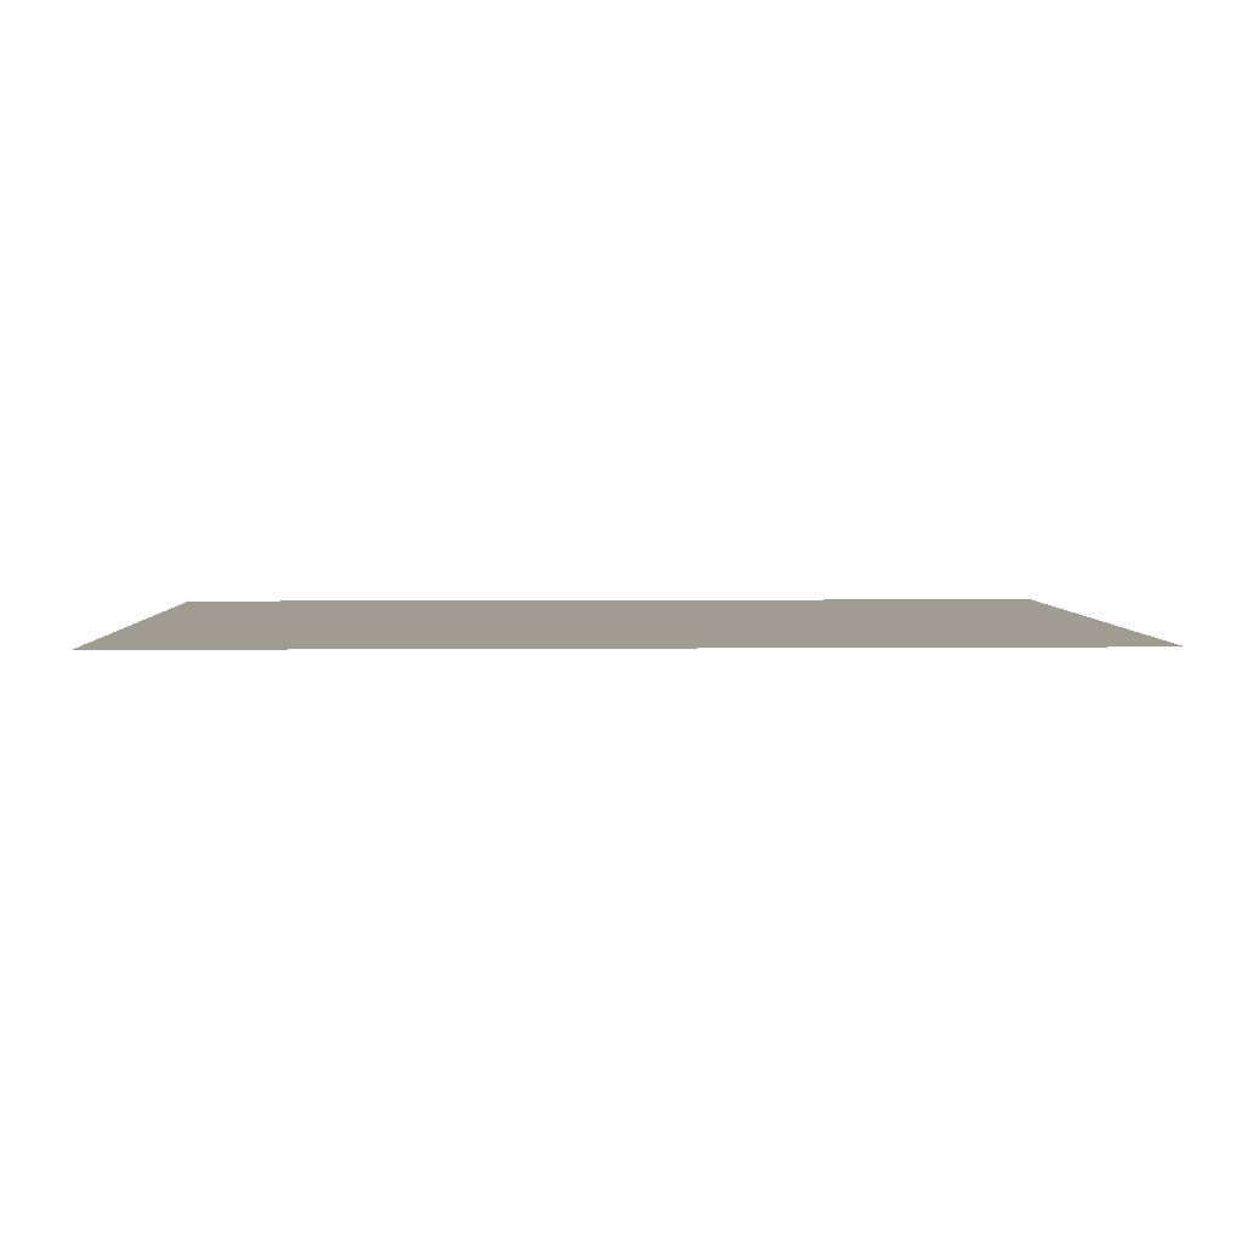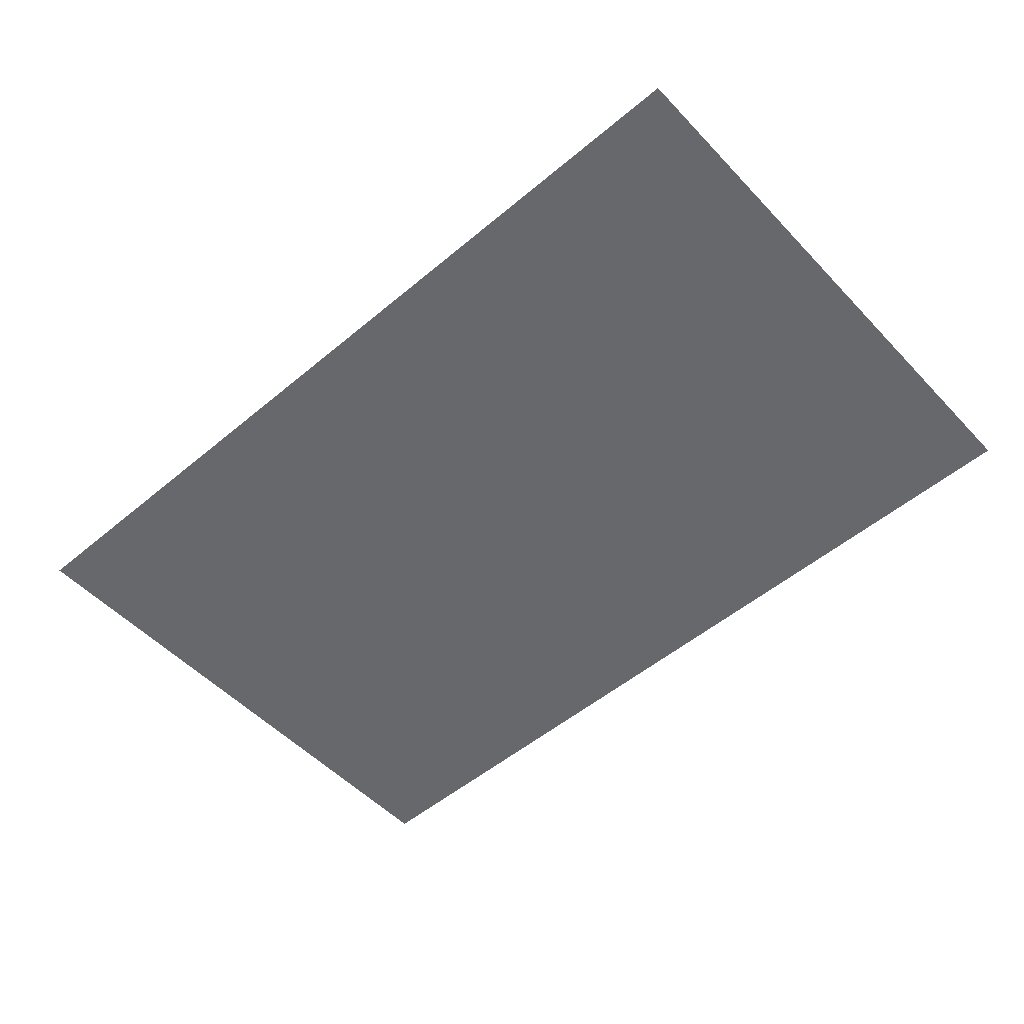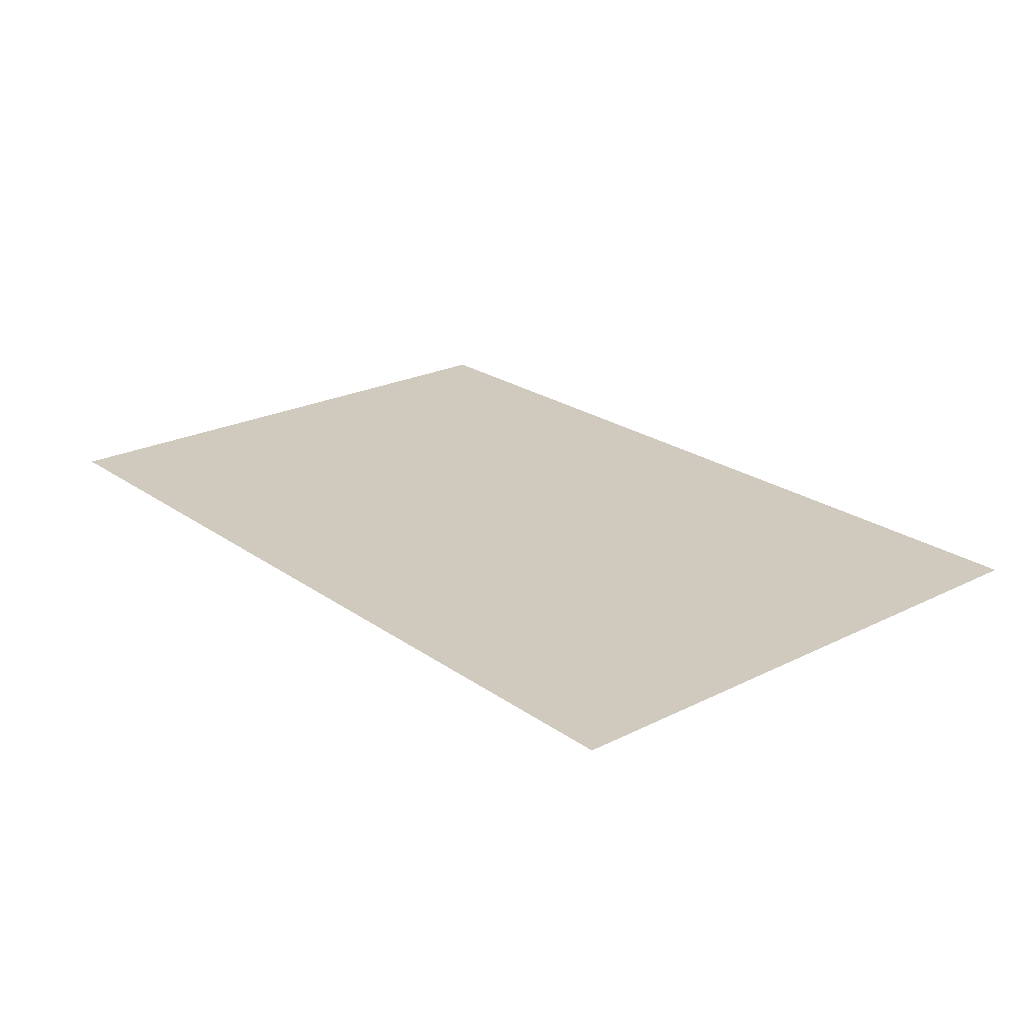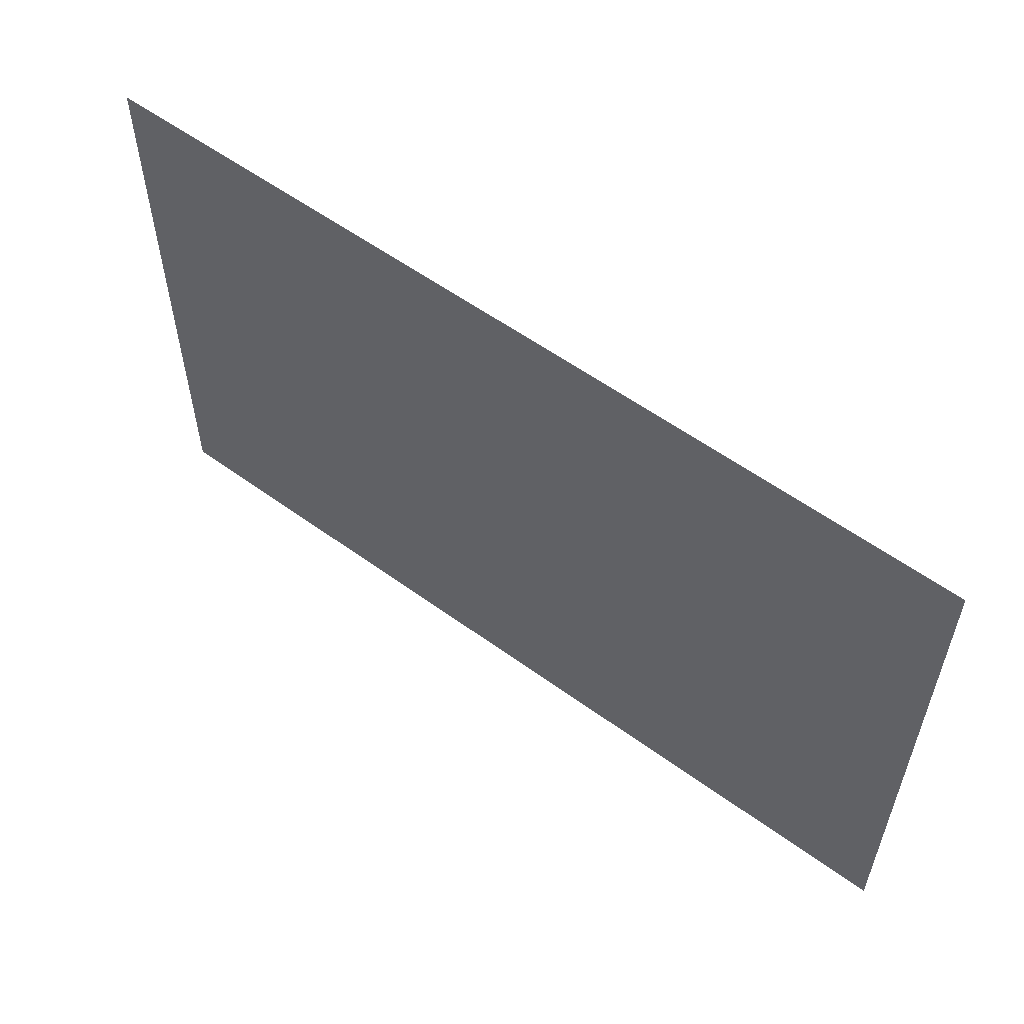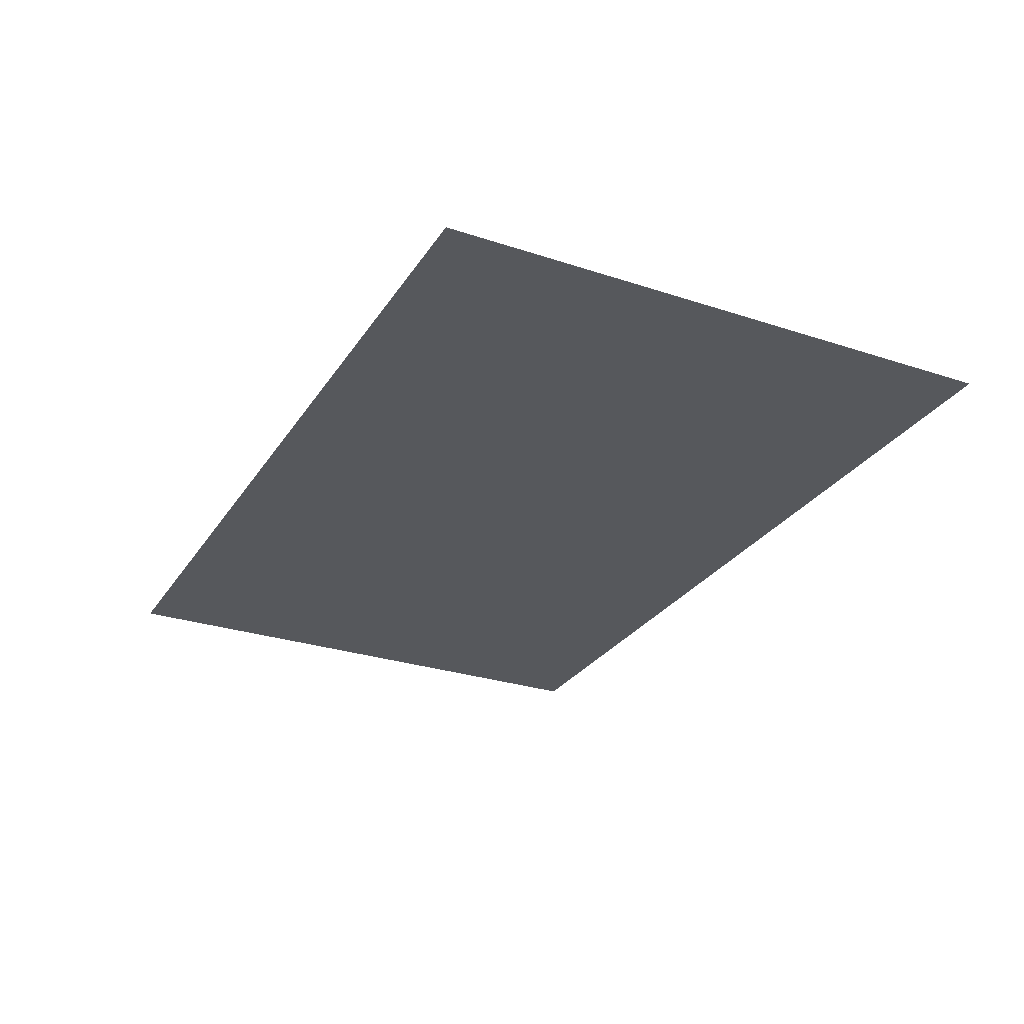
<metadata>
{"format":"obj","ext":"obj","renderer":"f3d","projection":"perspective","resolution":1024,"background":"white","views":[{"elev":4.4,"azim":178.1,"up":"+Y"},{"elev":-52.4,"azim":42.0,"up":"+Y"},{"elev":23.0,"azim":-130.2,"up":"+Y"},{"elev":56.9,"azim":37.2,"up":"+Z"},{"elev":-28.1,"azim":-116.5,"up":"+Y"}]}
</metadata>
<code>
g Bone_Root
v 0.3968 0.2976 -0.09479
v 0.7086 0.2976 -0.09479
v 0.7086 0.2976 0.1057
v 0.3968 0.2976 0.1057
g Bone_Root_0
f -2 -3 -4
f -1 -2 -4

</code>
